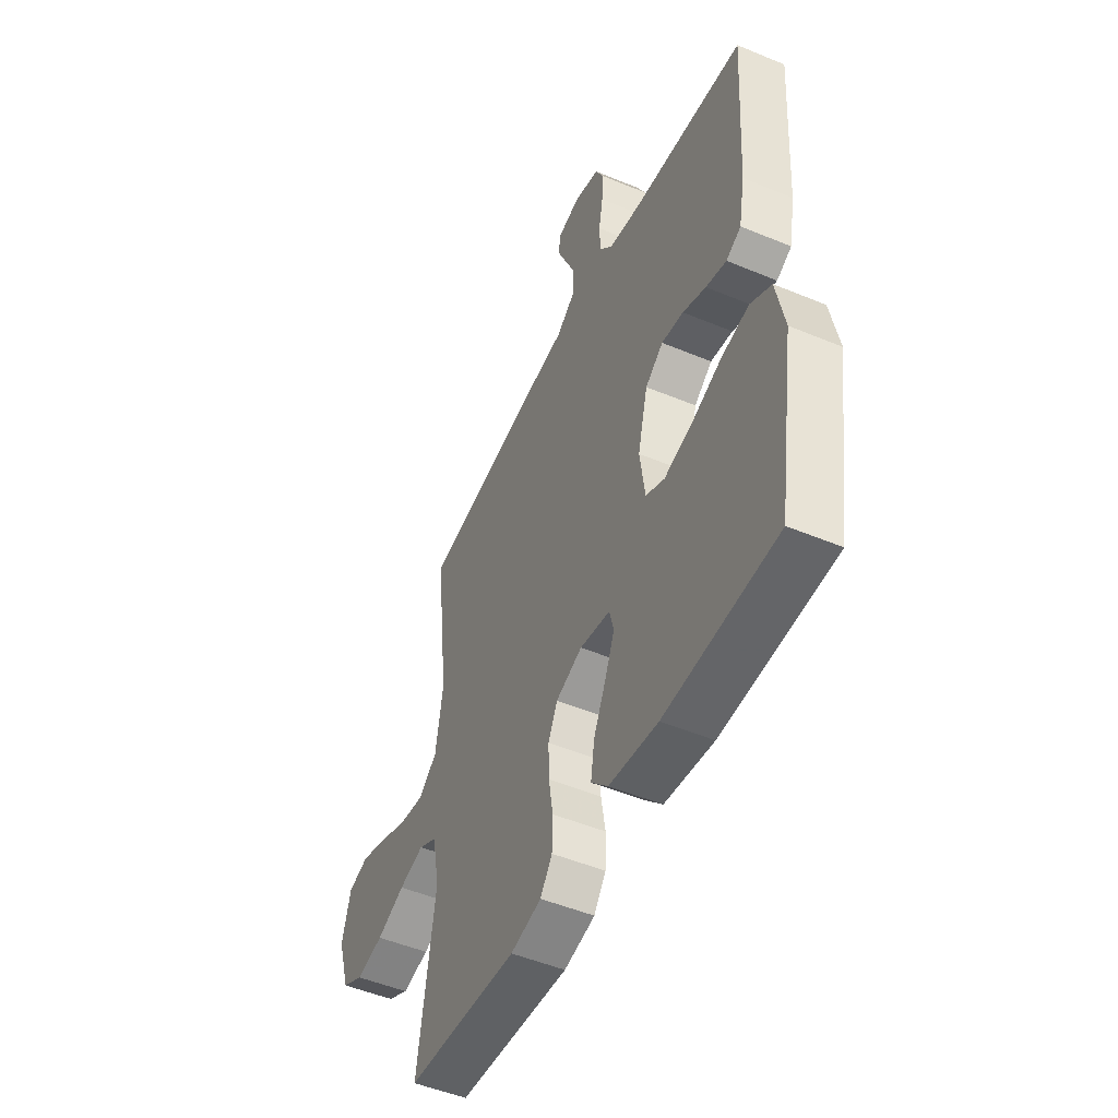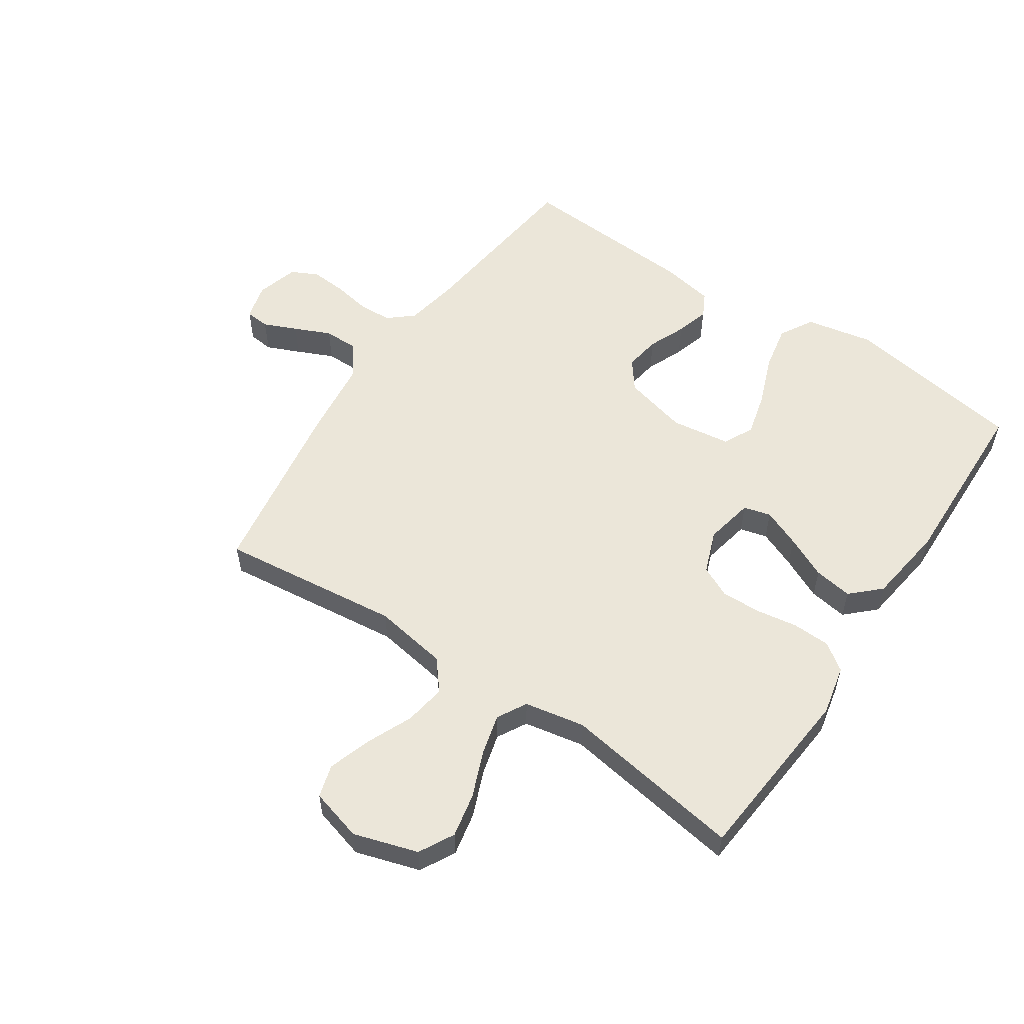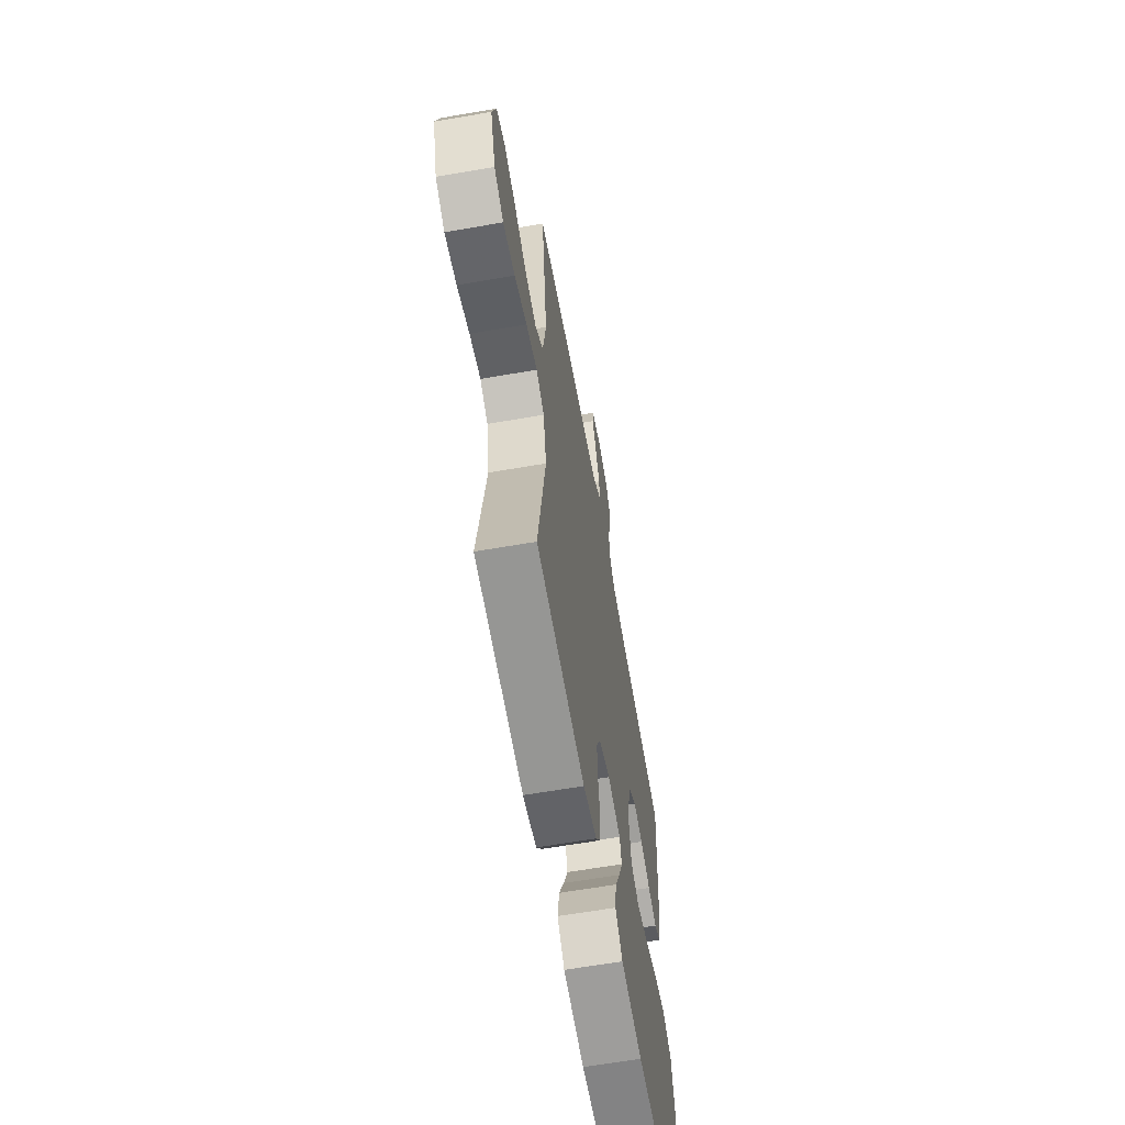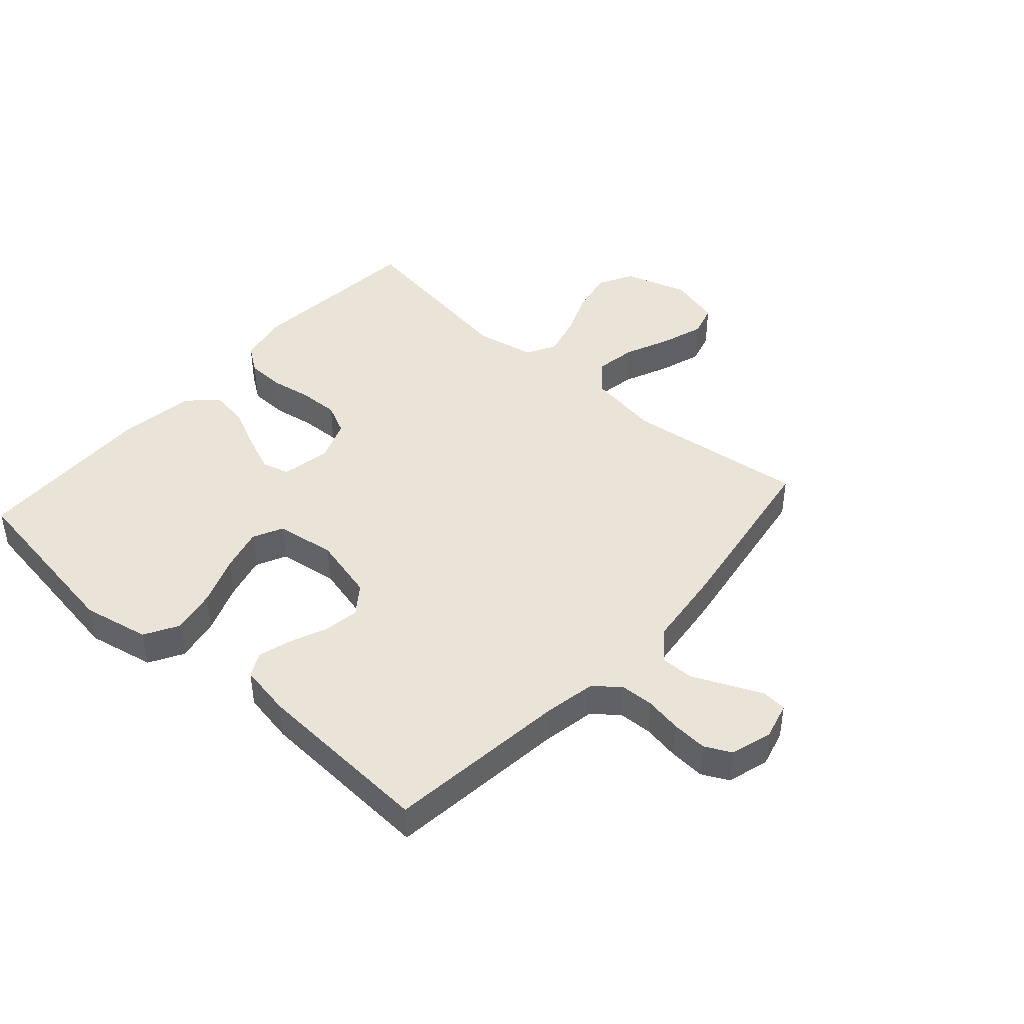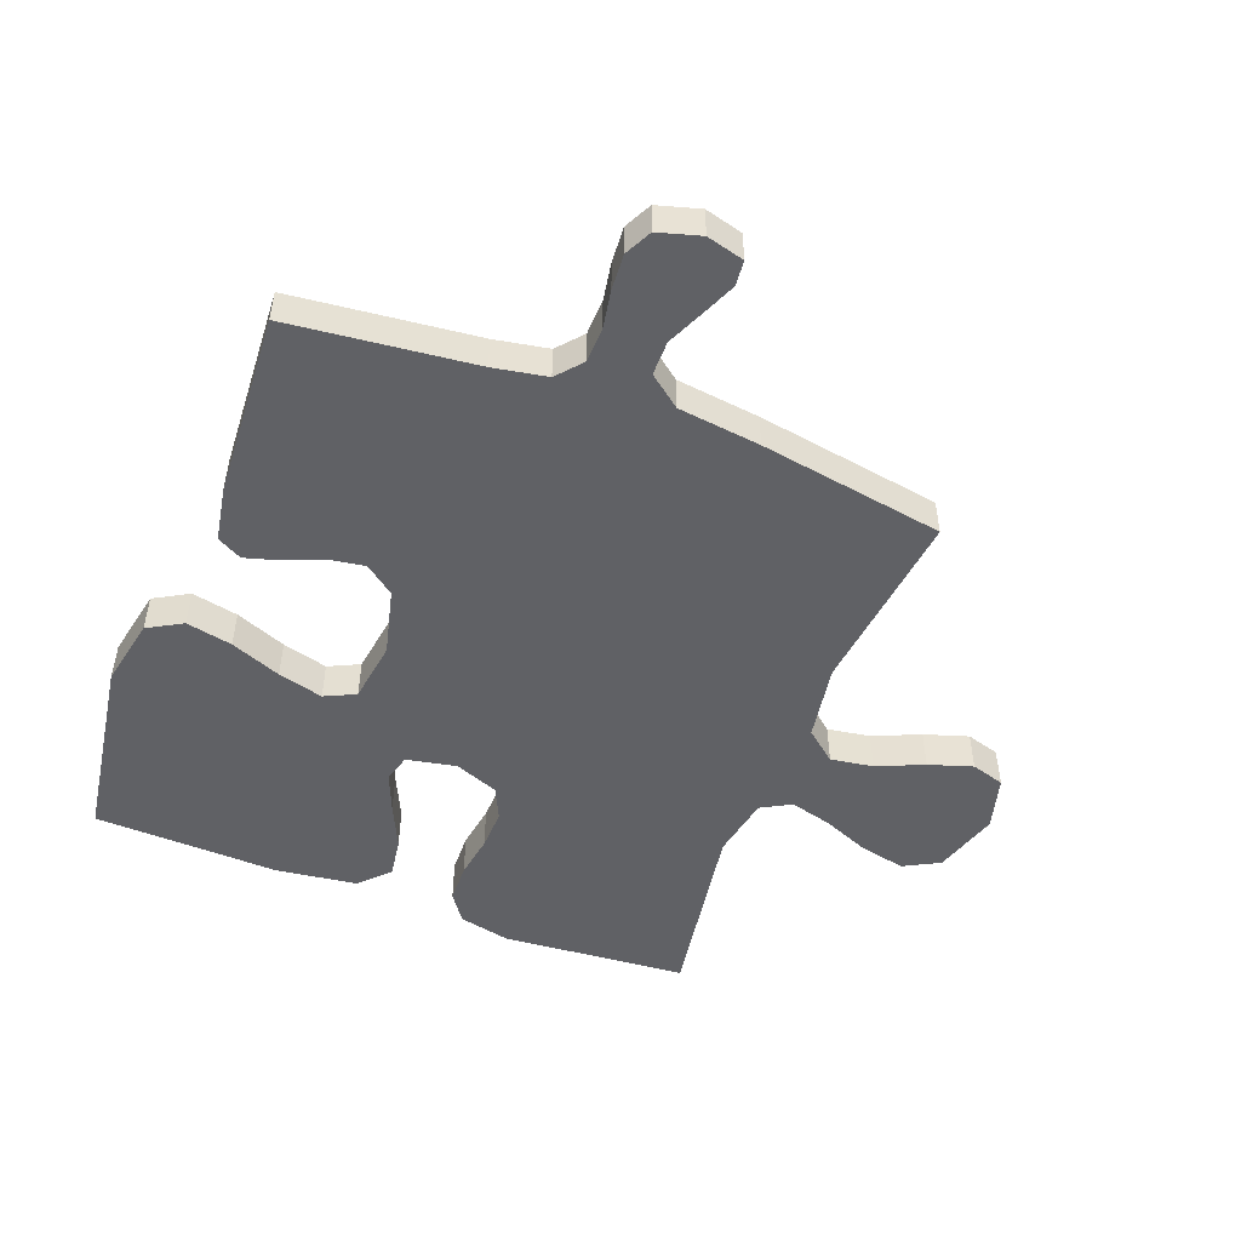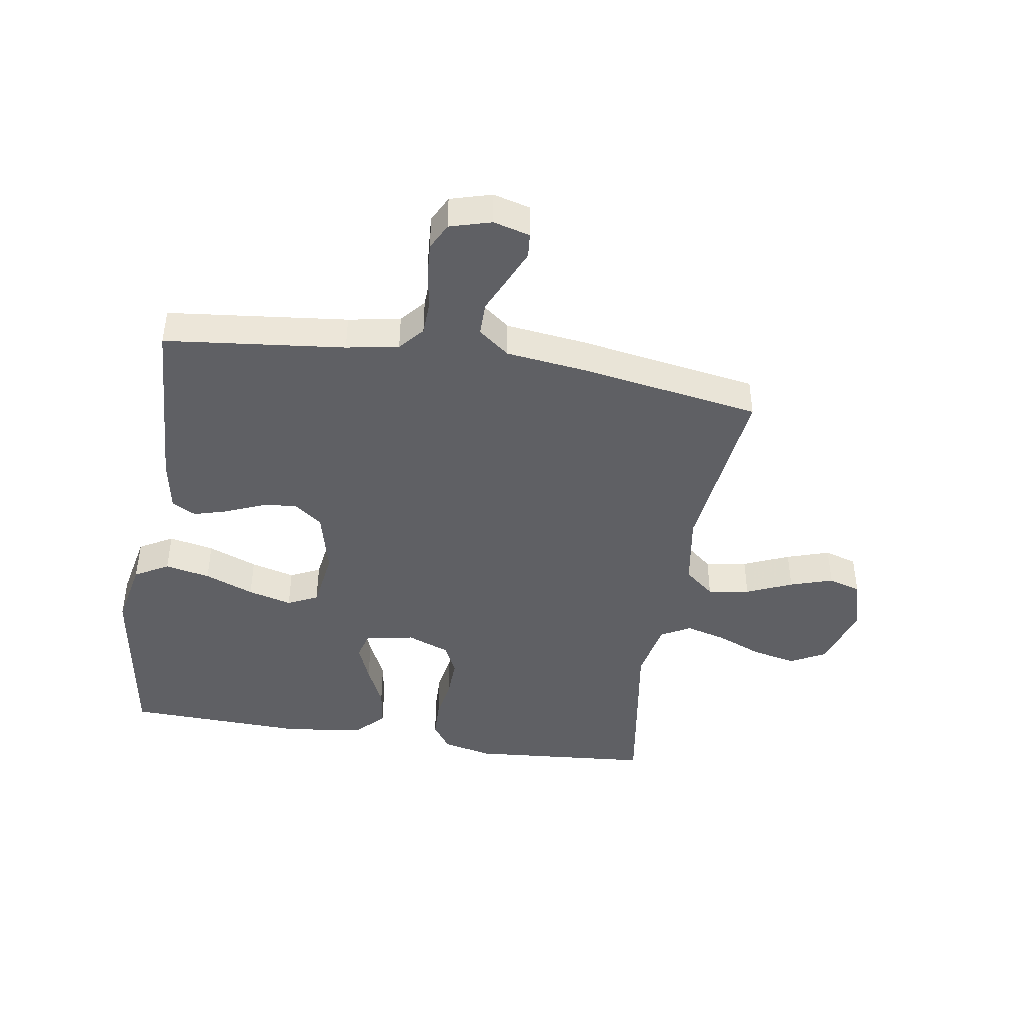
<metadata>
{"format":"obj","ext":"obj","renderer":"f3d","projection":"perspective","resolution":1024,"background":"white","views":[{"elev":-49.8,"azim":-114.7,"up":"+Z"},{"elev":55.8,"azim":124.0,"up":"+Y"},{"elev":-62.9,"azim":100.0,"up":"+Z"},{"elev":43.5,"azim":-48.4,"up":"+Y"},{"elev":-50.4,"azim":-21.1,"up":"+Y"},{"elev":-43.6,"azim":-9.3,"up":"+Y"}]}
</metadata>
<code>
v -0.5 0.07 0.5
v -0.2 0.07 0.534
v -0.113 0.07 0.55
v -0.078 0.07 0.591
v -0.076 0.07 0.648
v -0.087 0.07 0.71
v -0.091 0.07 0.768
v -0.069 0.07 0.812
v 0 0.07 0.832
v 0.061 0.07 0.816
v 0.065 0.07 0.775
v 0.041 0.07 0.72
v 0.014 0.07 0.66
v 0.014 0.07 0.604
v 0.066 0.07 0.564
v 0.2 0.07 0.548
v 0.5 0.07 0.5
v 0.465 0.07 0.2
v 0.485 0.07 0.077
v 0.535 0.07 0.036
v 0.604 0.07 0.047
v 0.68 0.07 0.08
v 0.751 0.07 0.103
v 0.805 0.07 0.087
v 0.829 0.07 0
v 0.796 0.07 -0.106
v 0.738 0.07 -0.137
v 0.665 0.07 -0.122
v 0.589 0.07 -0.091
v 0.521 0.07 -0.073
v 0.472 0.07 -0.1
v 0.453 0.07 -0.2
v 0.5 0.07 -0.5
v 0.2 0.07 -0.526
v 0.117 0.07 -0.508
v 0.085 0.07 -0.463
v 0.083 0.07 -0.4
v 0.094 0.07 -0.331
v 0.096 0.07 -0.265
v 0.071 0.07 -0.213
v 0 0.07 -0.186
v -0.081 0.07 -0.202
v -0.093 0.07 -0.247
v -0.067 0.07 -0.31
v -0.034 0.07 -0.38
v -0.024 0.07 -0.444
v -0.069 0.07 -0.491
v -0.2 0.07 -0.509
v -0.5 0.07 -0.5
v -0.547 0.07 -0.2
v -0.525 0.07 -0.089
v -0.469 0.07 -0.057
v -0.394 0.07 -0.072
v -0.312 0.07 -0.104
v -0.239 0.07 -0.123
v -0.189 0.07 -0.099
v -0.175 0.07 0
v -0.202 0.07 0.107
v -0.25 0.07 0.143
v -0.309 0.07 0.134
v -0.371 0.07 0.108
v -0.426 0.07 0.092
v -0.466 0.07 0.113
v -0.482 0.07 0.2
v -0.5 0 0.5
v -0.2 0 0.534
v -0.113 0 0.55
v -0.078 0 0.591
v -0.076 0 0.648
v -0.087 0 0.71
v -0.091 0 0.768
v -0.069 0 0.812
v 0 0 0.832
v 0.061 0 0.816
v 0.065 0 0.775
v 0.041 0 0.72
v 0.014 0 0.66
v 0.014 0 0.604
v 0.066 0 0.564
v 0.2 0 0.548
v 0.5 0 0.5
v 0.465 0 0.2
v 0.485 0 0.077
v 0.535 0 0.036
v 0.604 0 0.047
v 0.68 0 0.08
v 0.751 0 0.103
v 0.805 0 0.087
v 0.829 0 0
v 0.796 0 -0.106
v 0.738 0 -0.137
v 0.665 0 -0.122
v 0.589 0 -0.091
v 0.521 0 -0.073
v 0.472 0 -0.1
v 0.453 0 -0.2
v 0.5 0 -0.5
v 0.2 0 -0.526
v 0.117 0 -0.508
v 0.085 0 -0.463
v 0.083 0 -0.4
v 0.094 0 -0.331
v 0.096 0 -0.265
v 0.071 0 -0.213
v 0 0 -0.186
v -0.081 0 -0.202
v -0.093 0 -0.247
v -0.067 0 -0.31
v -0.034 0 -0.38
v -0.024 0 -0.444
v -0.069 0 -0.491
v -0.2 0 -0.509
v -0.5 0 -0.5
v -0.547 0 -0.2
v -0.525 0 -0.089
v -0.469 0 -0.057
v -0.394 0 -0.072
v -0.312 0 -0.104
v -0.239 0 -0.123
v -0.189 0 -0.099
v -0.175 0 0
v -0.202 0 0.107
v -0.25 0 0.143
v -0.309 0 0.134
v -0.371 0 0.108
v -0.426 0 0.092
v -0.466 0 0.113
v -0.482 0 0.2
f 64 1 2
f 63 64 2
f 62 63 2
f 61 62 2
f 60 61 2
f 59 60 2 3
f 58 59 3 4
f 57 58 4
f 56 57 4
f 52 53 54
f 51 52 54
f 50 51 54
f 49 50 54
f 48 49 54
f 47 48 54
f 46 47 54
f 45 46 54
f 44 45 54
f 43 44 54 55
f 42 43 55 56
f 36 37 38
f 35 36 38
f 34 35 38
f 33 34 38
f 32 33 38
f 31 32 38 39
f 30 31 39 40
f 27 28 29
f 26 27 29
f 25 26 29
f 24 25 29
f 23 24 29
f 22 23 29
f 21 22 29
f 20 21 29 30
f 30 40 41
f 20 30 41
f 19 20 41
f 15 16 17 18
f 42 56 4
f 41 42 4
f 19 41 4
f 18 19 4
f 15 18 4
f 14 15 4
f 11 12 13
f 10 11 13
f 9 10 13
f 8 9 13
f 7 8 13
f 6 7 13
f 5 6 13
f 4 5 13 14
f 66 65 128
f 66 128 127
f 66 127 126
f 66 126 125
f 66 125 124
f 67 66 124 123
f 68 67 123 122
f 68 122 121
f 68 121 120
f 118 117 116
f 118 116 115
f 118 115 114
f 118 114 113
f 118 113 112
f 118 112 111
f 118 111 110
f 118 110 109
f 118 109 108
f 119 118 108 107
f 120 119 107 106
f 102 101 100
f 102 100 99
f 102 99 98
f 102 98 97
f 102 97 96
f 103 102 96 95
f 104 103 95 94
f 93 92 91
f 93 91 90
f 93 90 89
f 93 89 88
f 93 88 87
f 93 87 86
f 93 86 85
f 94 93 85 84
f 105 104 94
f 105 94 84
f 105 84 83
f 82 81 80 79
f 68 120 106
f 68 106 105
f 68 105 83
f 68 83 82
f 68 82 79
f 68 79 78
f 77 76 75
f 77 75 74
f 77 74 73
f 77 73 72
f 77 72 71
f 77 71 70
f 77 70 69
f 78 77 69 68
f 1 65 66 2
f 2 66 67 3
f 3 67 68 4
f 4 68 69 5
f 5 69 70 6
f 6 70 71 7
f 7 71 72 8
f 8 72 73 9
f 9 73 74 10
f 10 74 75 11
f 11 75 76 12
f 12 76 77 13
f 13 77 78 14
f 14 78 79 15
f 15 79 80 16
f 16 80 81 17
f 17 81 82 18
f 18 82 83 19
f 19 83 84 20
f 20 84 85 21
f 21 85 86 22
f 22 86 87 23
f 23 87 88 24
f 24 88 89 25
f 25 89 90 26
f 26 90 91 27
f 27 91 92 28
f 28 92 93 29
f 29 93 94 30
f 30 94 95 31
f 31 95 96 32
f 32 96 97 33
f 33 97 98 34
f 34 98 99 35
f 35 99 100 36
f 36 100 101 37
f 37 101 102 38
f 38 102 103 39
f 39 103 104 40
f 40 104 105 41
f 41 105 106 42
f 42 106 107 43
f 43 107 108 44
f 44 108 109 45
f 45 109 110 46
f 46 110 111 47
f 47 111 112 48
f 48 112 113 49
f 49 113 114 50
f 50 114 115 51
f 51 115 116 52
f 52 116 117 53
f 53 117 118 54
f 54 118 119 55
f 55 119 120 56
f 56 120 121 57
f 57 121 122 58
f 58 122 123 59
f 59 123 124 60
f 60 124 125 61
f 61 125 126 62
f 62 126 127 63
f 63 127 128 64
f 64 128 65 1

</code>
